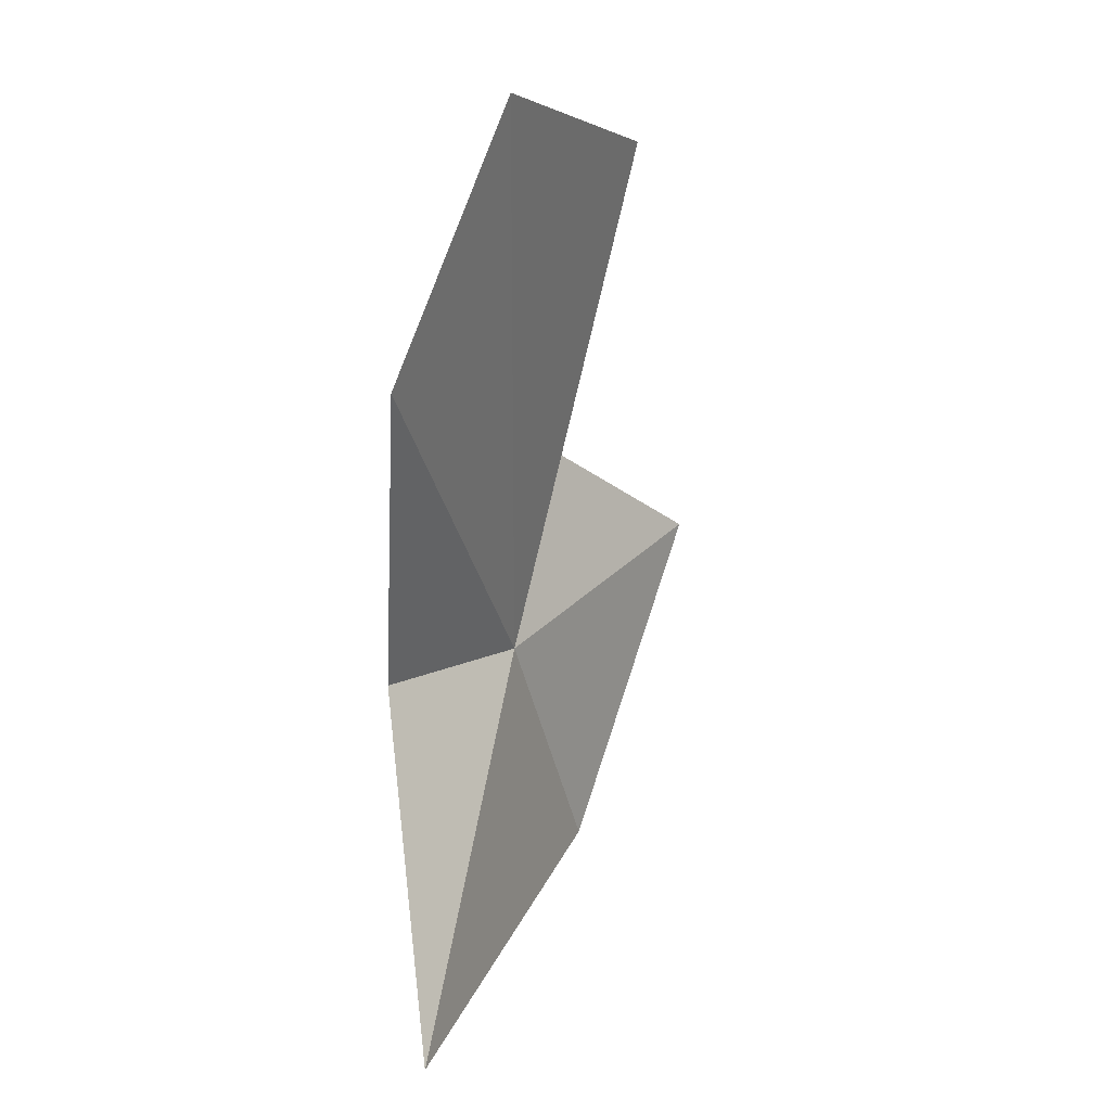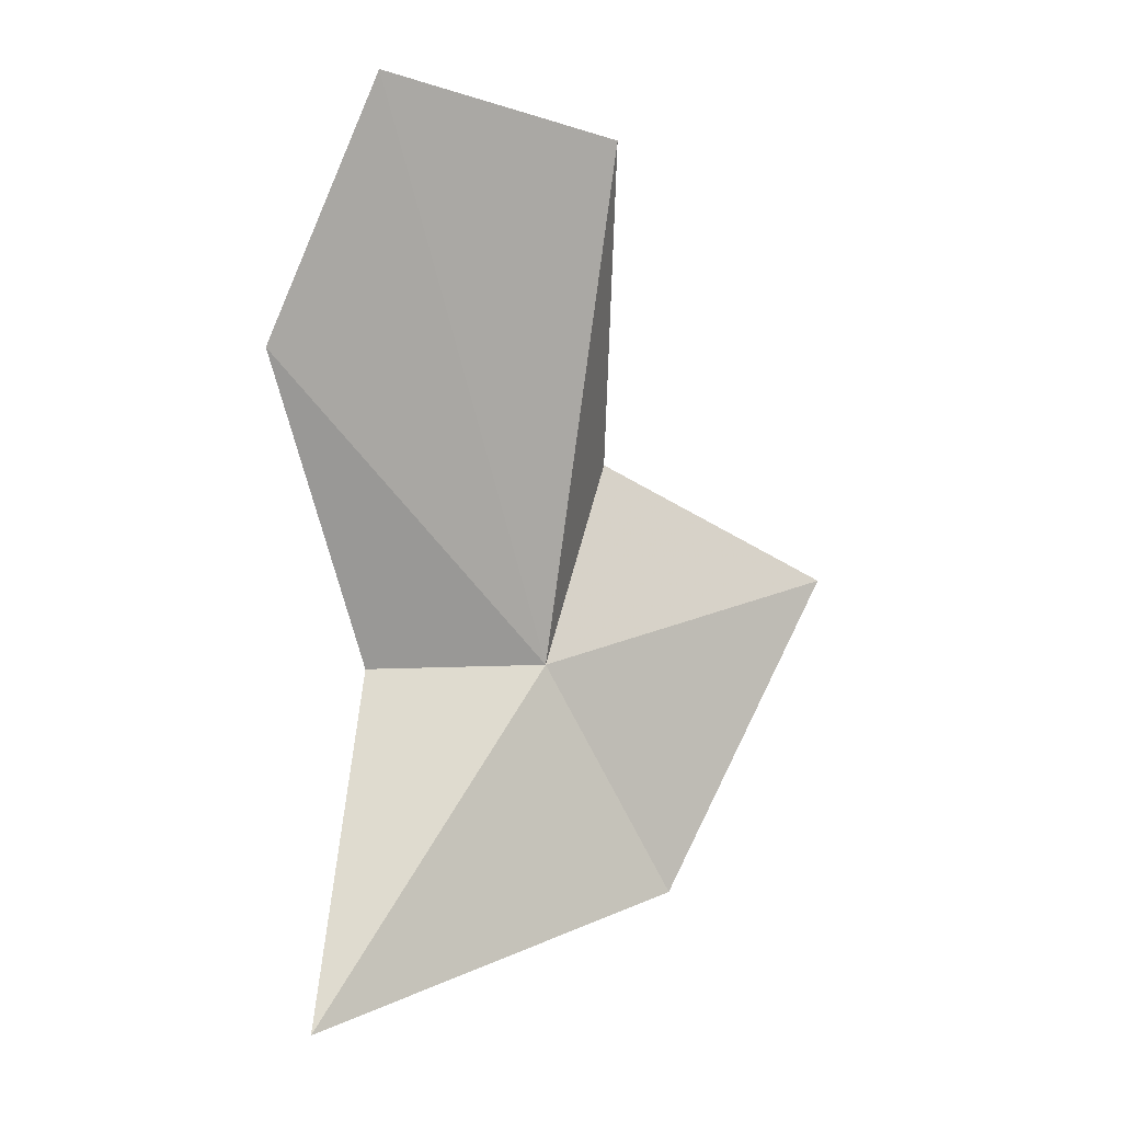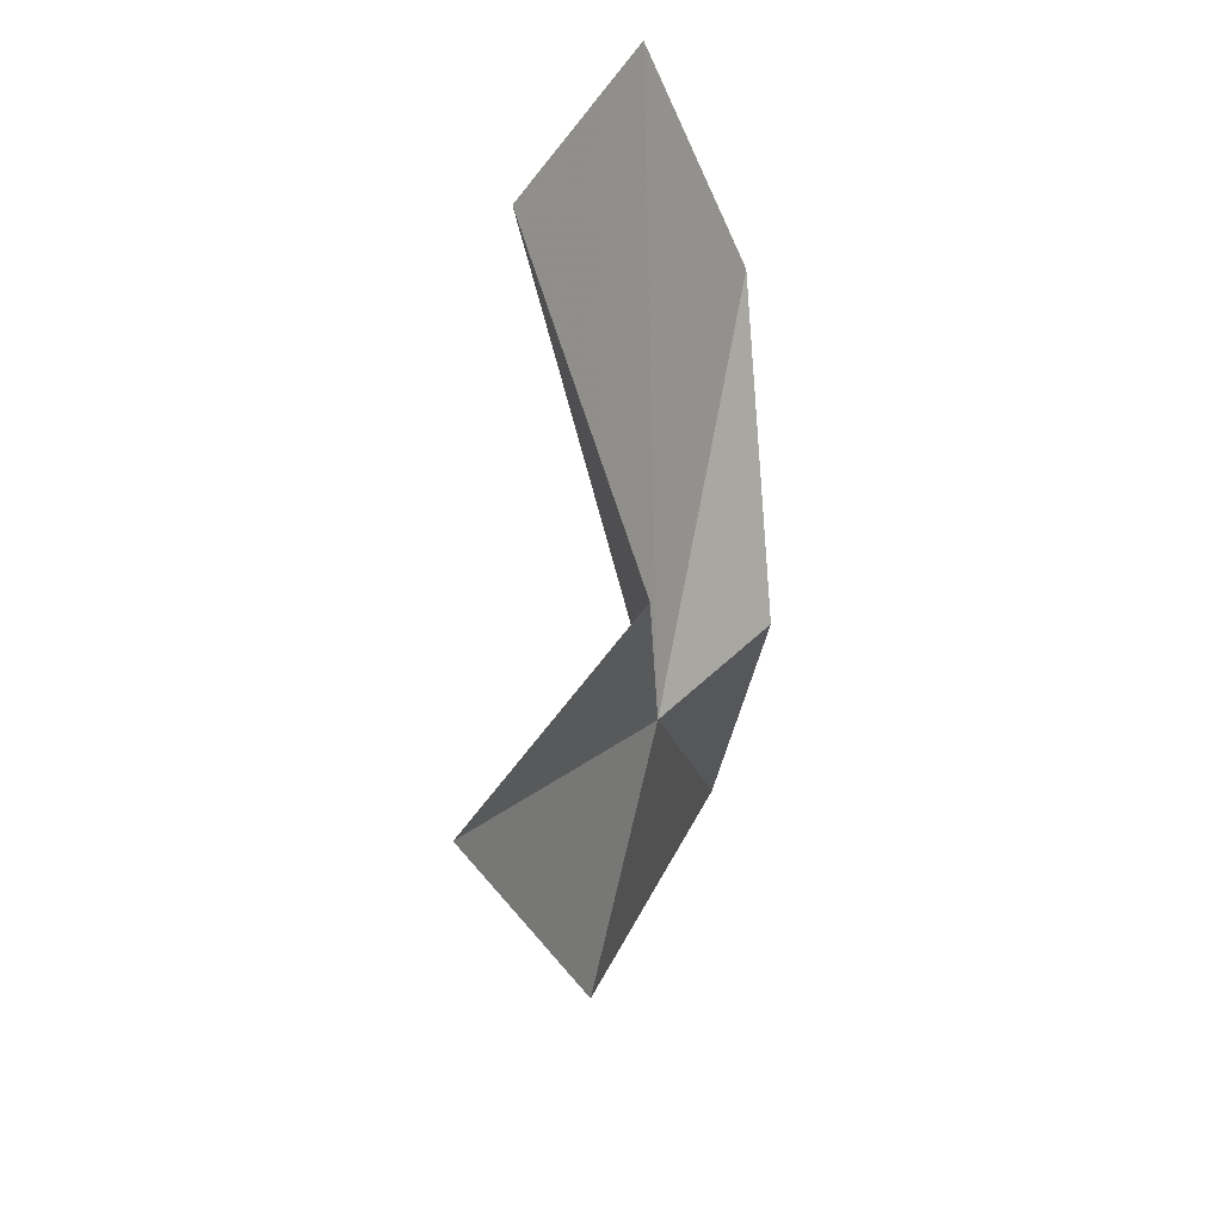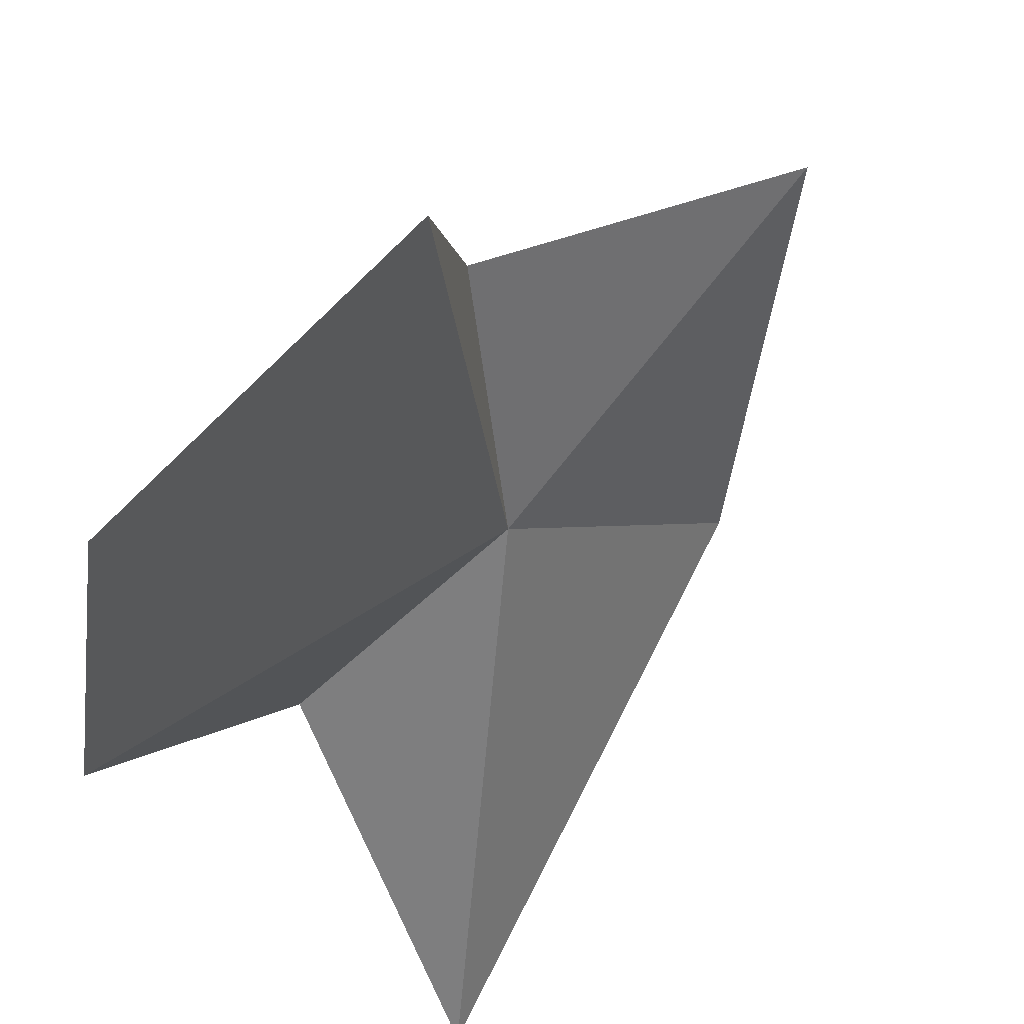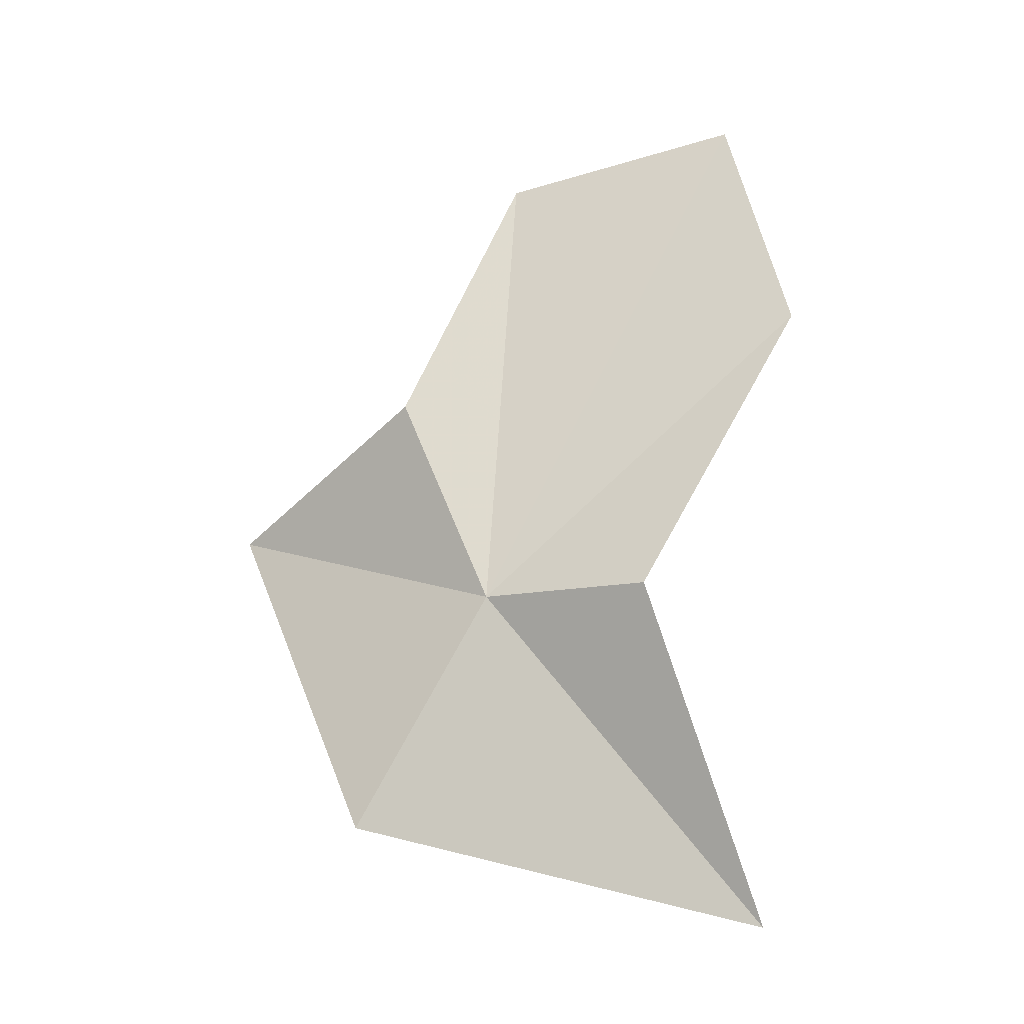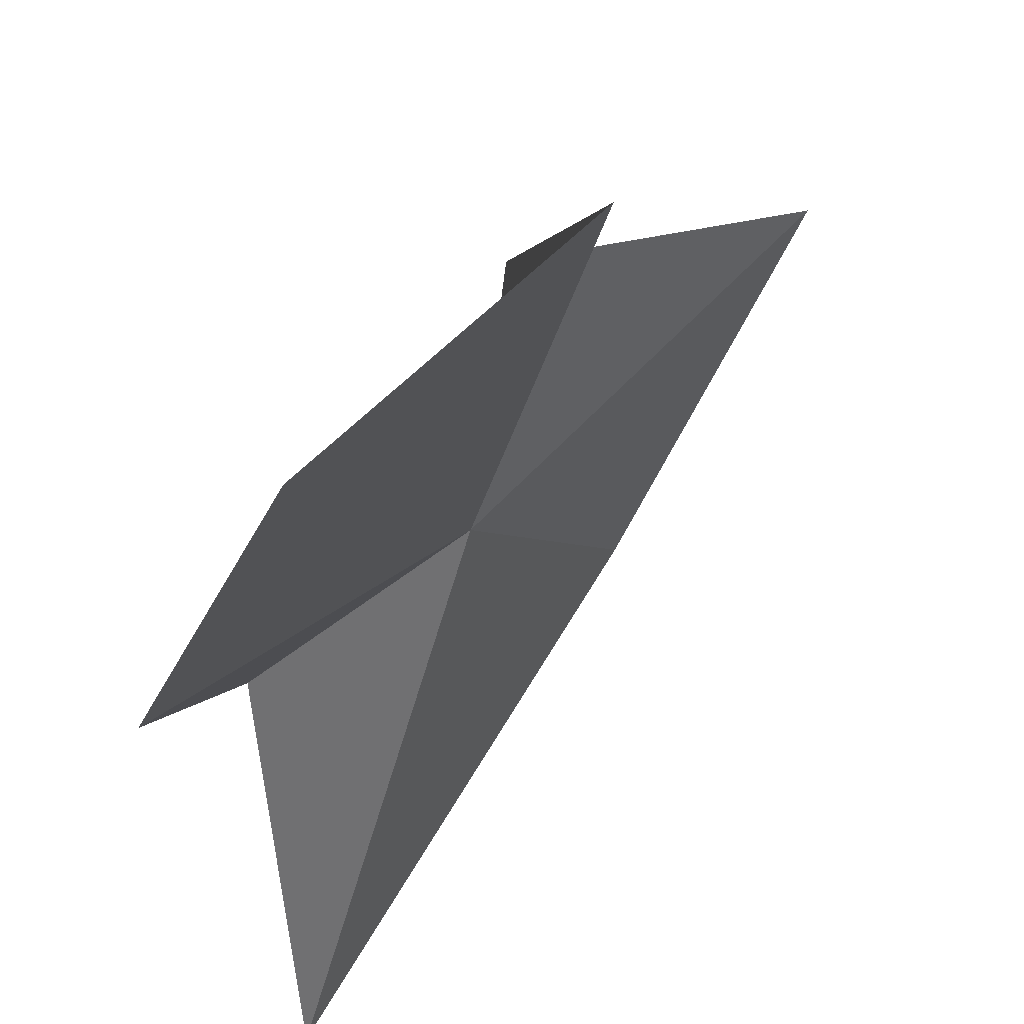
<metadata>
{"format":"obj","ext":"obj","renderer":"f3d","projection":"perspective","resolution":1024,"background":"white","views":[{"elev":10.4,"azim":-13.5,"up":"+Z"},{"elev":-2.3,"azim":20.8,"up":"+Z"},{"elev":38.5,"azim":164.2,"up":"+Z"},{"elev":-27.4,"azim":16.3,"up":"+Y"},{"elev":-13.8,"azim":-112.7,"up":"+Z"},{"elev":-28.6,"azim":2.6,"up":"+Y"}]}
</metadata>
<code>
v 21.64 53.45 60
v 19.09 49.21 64.45
v 19.39 51.79 59.94
v 23.23 52.26 67.68
v 20.73 49.42 68.26
v 22.15 54.67 63.14
v 25.18 56.39 61.33
v 23.08 55.08 56.43
v 19.53 49.82 54.85
f 1 3 2
f 1 5 4
f 1 4 6
f 1 7 8
f 1 6 7
f 1 2 5
f 1 9 3
f 1 8 9

</code>
